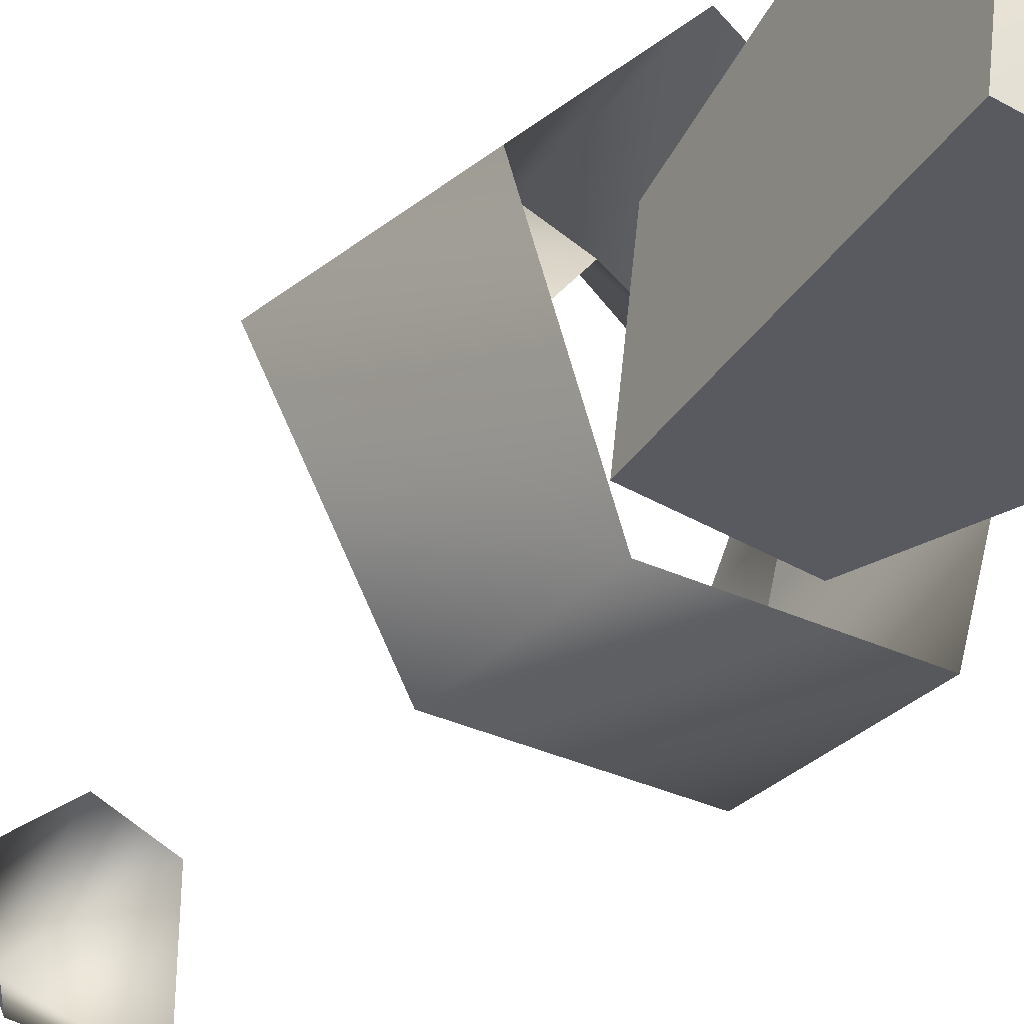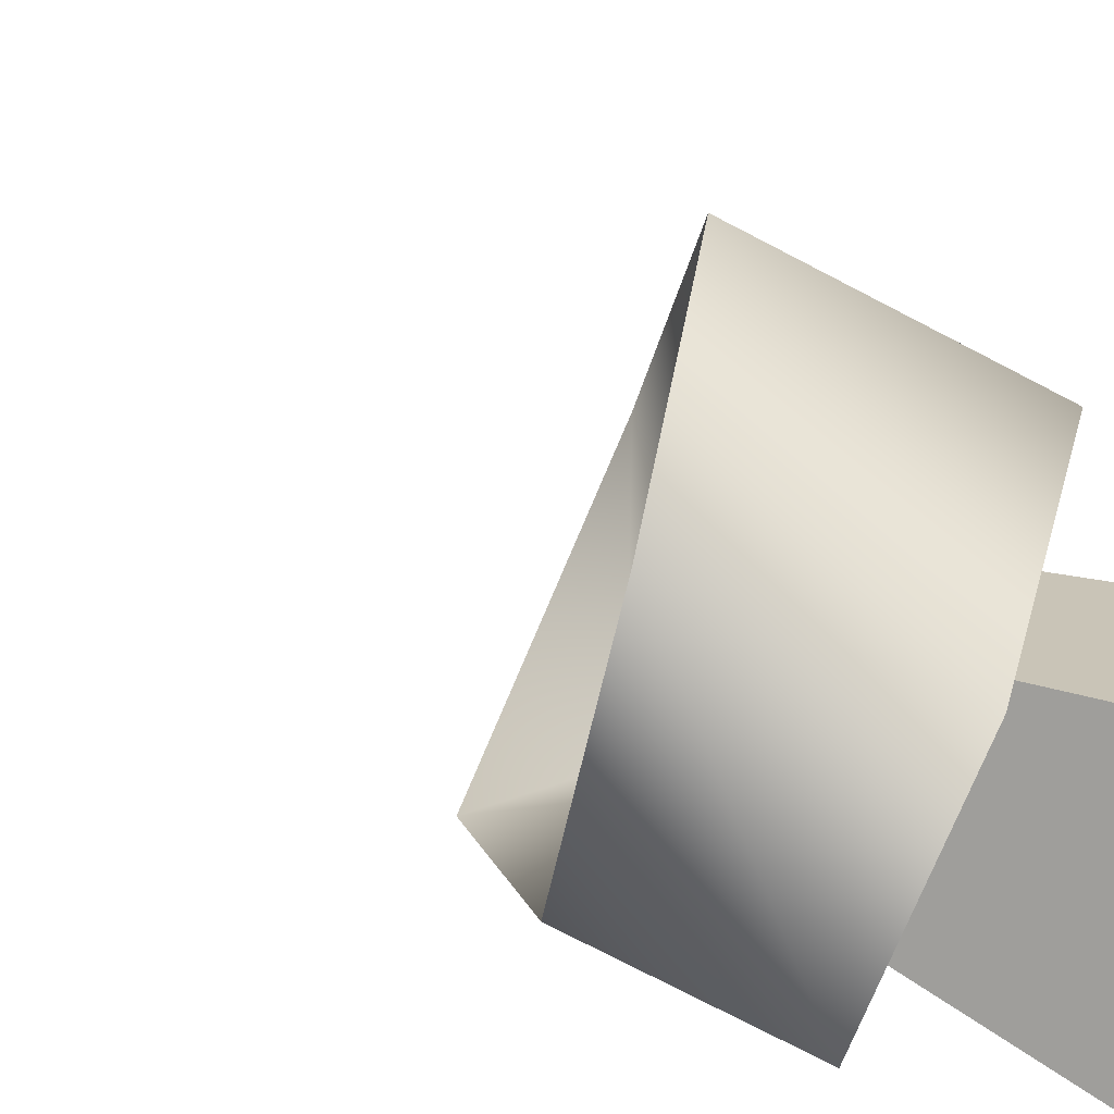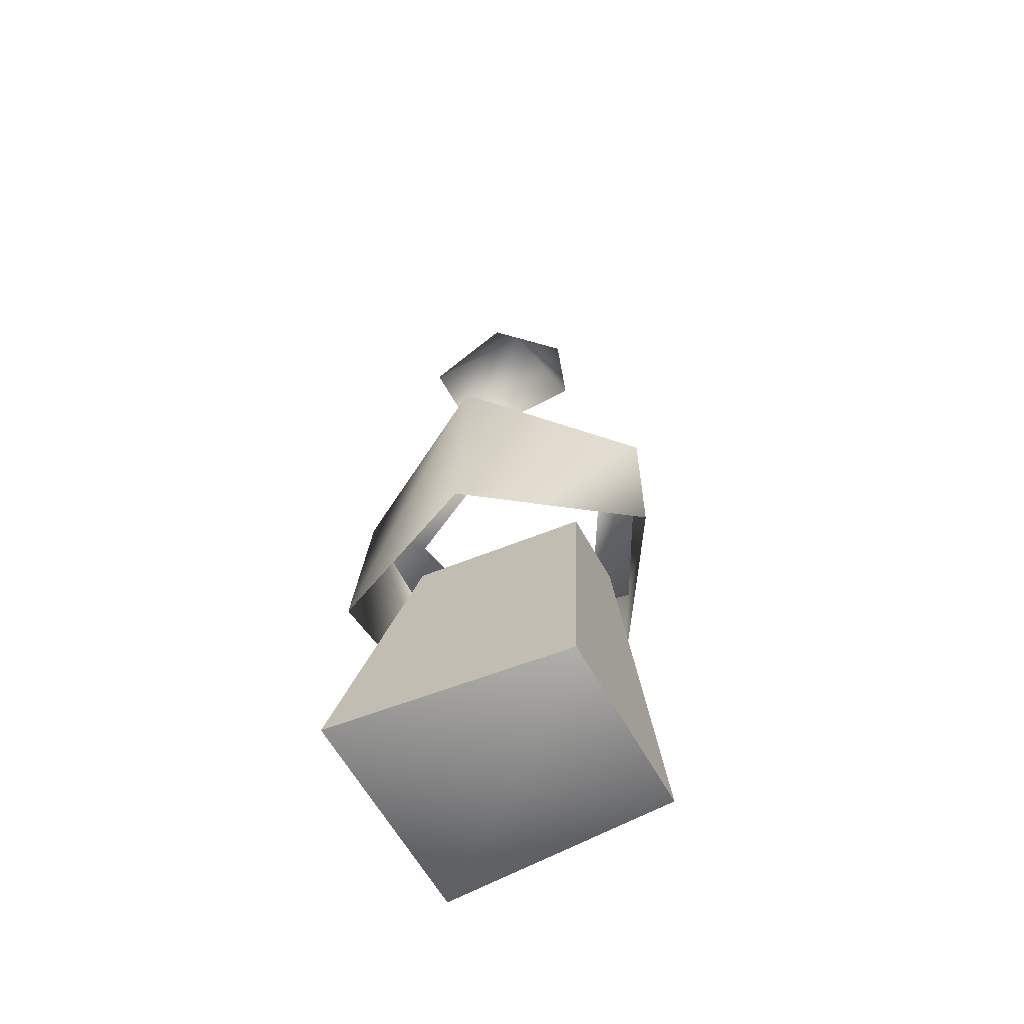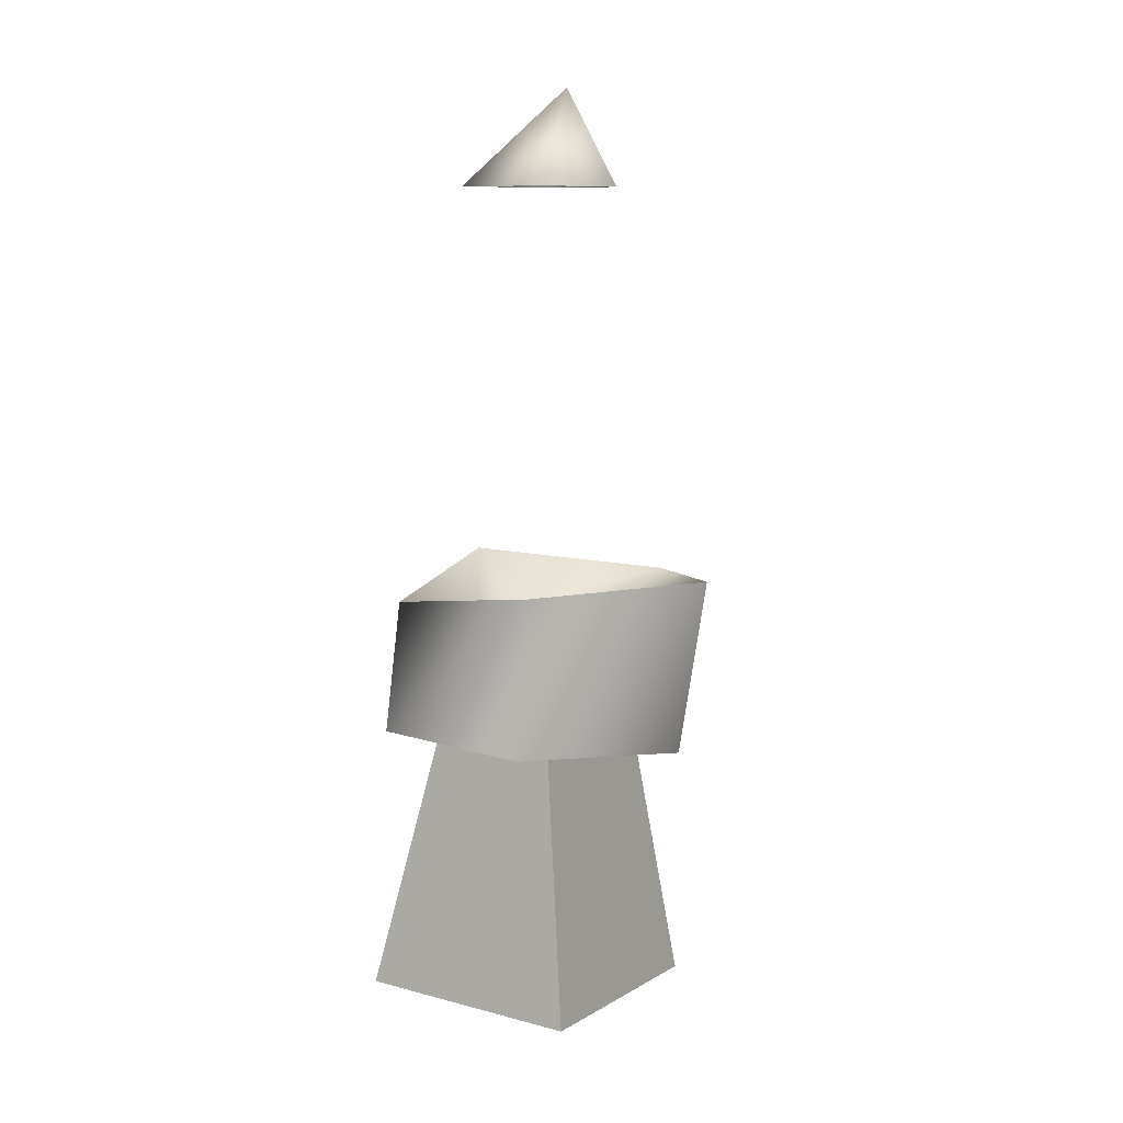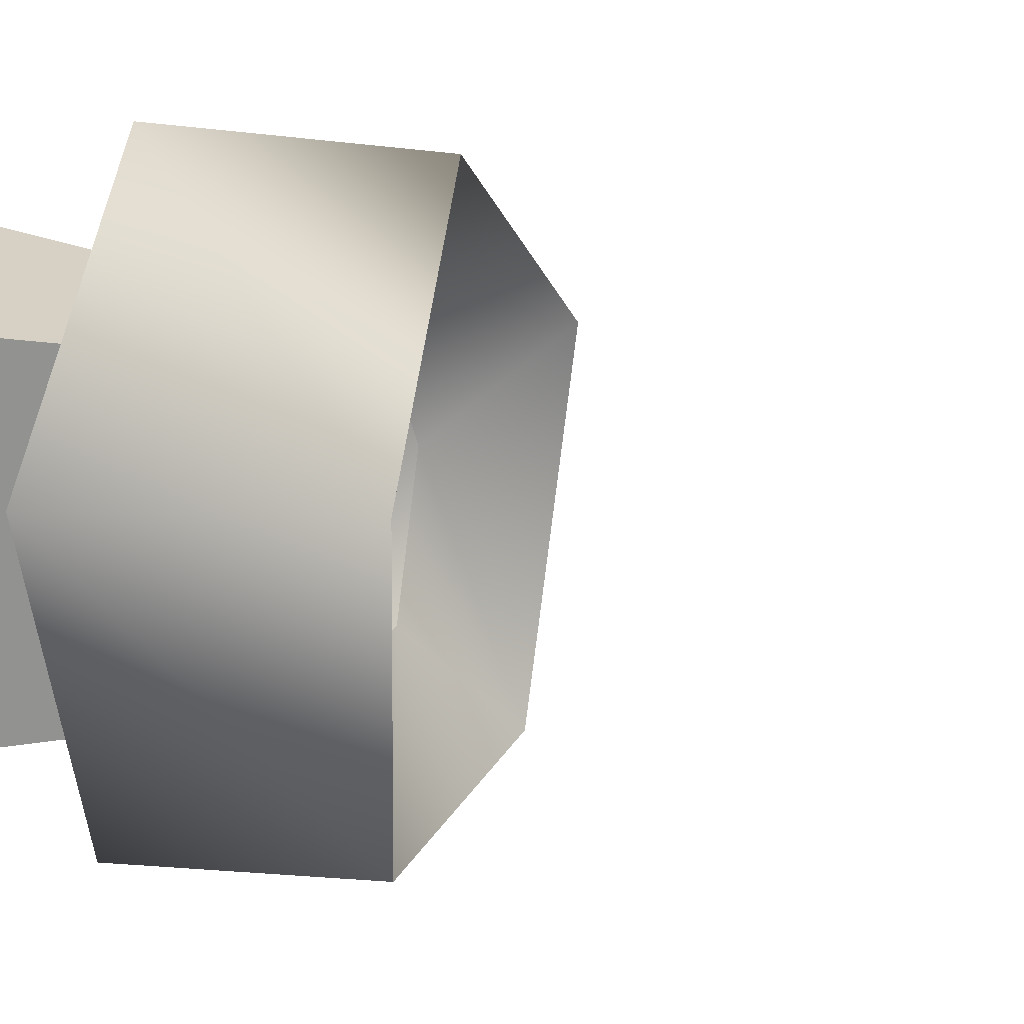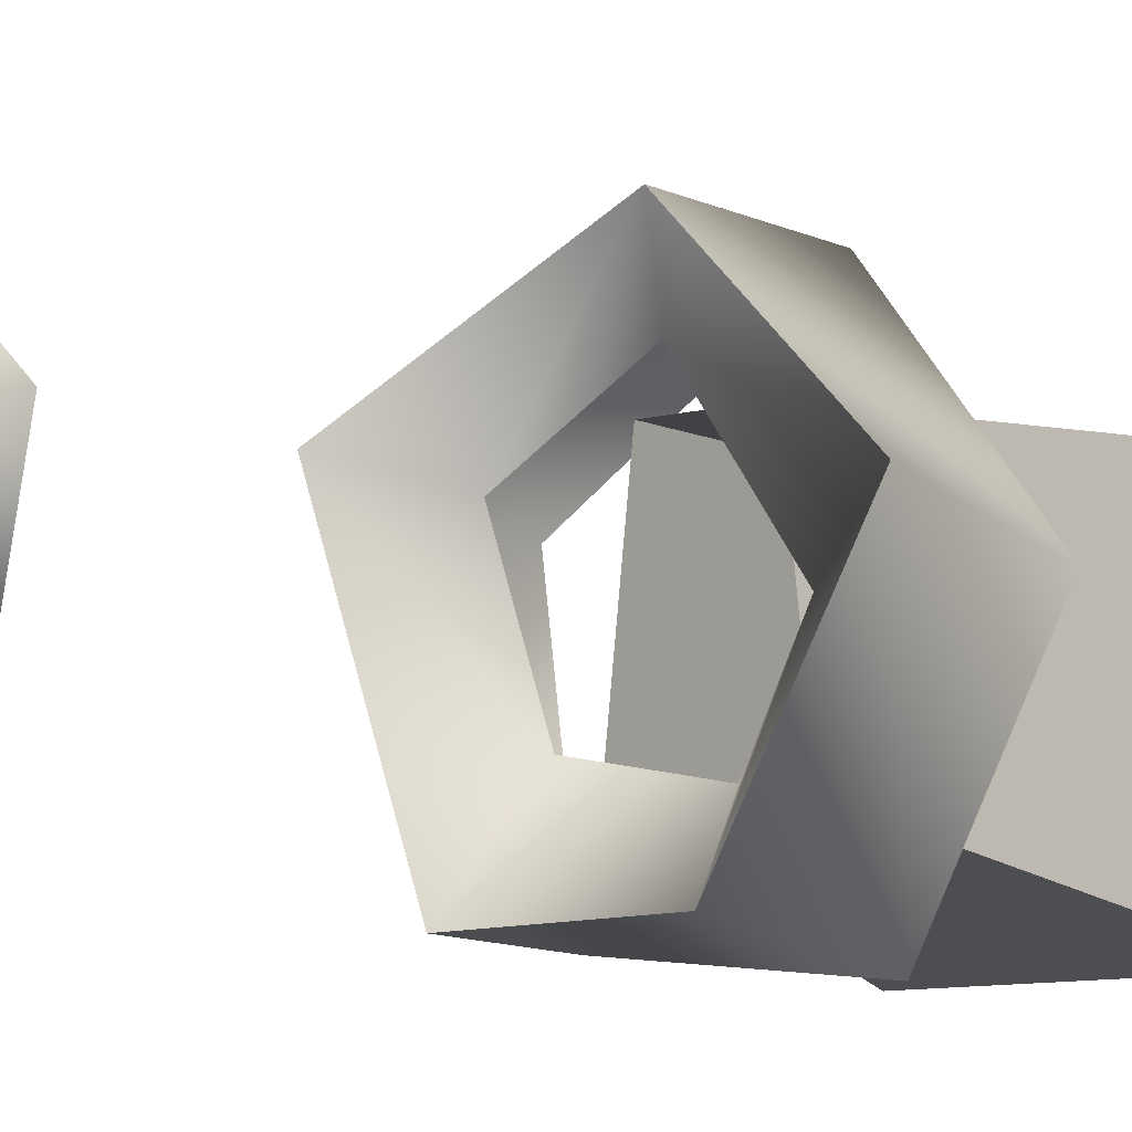
<metadata>
{"format":"obj","ext":"obj","renderer":"f3d","projection":"perspective","resolution":1024,"background":"white","views":[{"elev":-39.9,"azim":-35.5,"up":"+Z"},{"elev":-69.3,"azim":-110.3,"up":"+Z"},{"elev":-60.9,"azim":-61.3,"up":"+Y"},{"elev":10.0,"azim":-146.2,"up":"+Y"},{"elev":25.7,"azim":105.5,"up":"+Z"},{"elev":-9.0,"azim":-142.6,"up":"+Z"}]}
</metadata>
<code>
v -2 13 12
v 3 14 18
v -7 14 18
v -2 13 12
v -8 15 5
v 4 15 5
v -2 13 12
v 4 15 5
v 3 14 18
v -2 13 12
v -7 14 18
v -8 15 5
v -7 14 18
v 3 14 18
v 0 31 17
v 0 31 17
v -4 31 17
v -7 14 18
v 4 15 5
v -8 15 5
v -5 31 8
v -5 31 8
v 1 31 8
v 4 15 5
v 3 14 18
v 4 15 5
v 1 31 8
v 1 31 8
v 0 31 17
v 3 14 18
v -8 15 5
v -7 14 18
v -4 31 17
v -4 31 17
v -5 31 8
v -8 15 5
v -10 28 13
v -4 36 21
v -11 37 14
v -10 28 13
v -4 28 21
v -4 36 21
v -4 28 21
v 5 37 16
v -4 36 21
v -4 28 21
v 5 28 15
v 5 37 16
v 5 28 15
v 2 36 5
v 5 37 16
v 5 28 15
v 3 29 5
v 2 36 5
v 3 29 5
v -6 37 5
v 2 36 5
v 3 29 5
v -6 29 4
v -6 37 5
v -6 29 4
v -11 37 14
v -6 37 5
v -6 29 4
v -10 28 13
v -11 37 14
v -11 37 14
v -3 34 18
v -7 34 12
v -11 37 14
v -4 36 21
v -3 34 18
v -4 36 21
v 2 34 15
v -3 34 18
v -4 36 21
v 5 37 16
v 2 34 15
v 5 37 16
v 0 34 9
v 2 34 15
v 5 37 16
v 2 36 5
v 0 34 9
v 2 36 5
v -5 34 8
v 0 34 9
v 2 36 5
v -6 37 5
v -5 34 8
v -6 37 5
v -7 34 12
v -5 34 8
v -6 37 5
v -11 37 14
v -7 34 12
v -6 57 13
v -3 57 16
v -3 62 13
v -3 57 16
v 0 57 15
v -3 62 13
v 0 57 15
v 0 57 8
v -3 62 13
v 0 57 8
v -5 57 8
v -3 62 13
v -5 57 8
v -6 57 13
v -3 62 13
f 1 2 3
f 4 5 6
f 7 8 9
f 10 11 12
f 13 14 15
f 16 17 18
f 19 20 21
f 22 23 24
f 25 26 27
f 28 29 30
f 31 32 33
f 34 35 36
f 37 38 39
f 40 41 42
f 43 44 45
f 46 47 48
f 49 50 51
f 52 53 54
f 55 56 57
f 58 59 60
f 61 62 63
f 64 65 66
f 67 68 69
f 70 71 72
f 73 74 75
f 76 77 78
f 79 80 81
f 82 83 84
f 85 86 87
f 88 89 90
f 91 92 93
f 94 95 96
f 97 98 99
f 100 101 102
f 103 104 105
f 106 107 108
f 109 110 111

</code>
